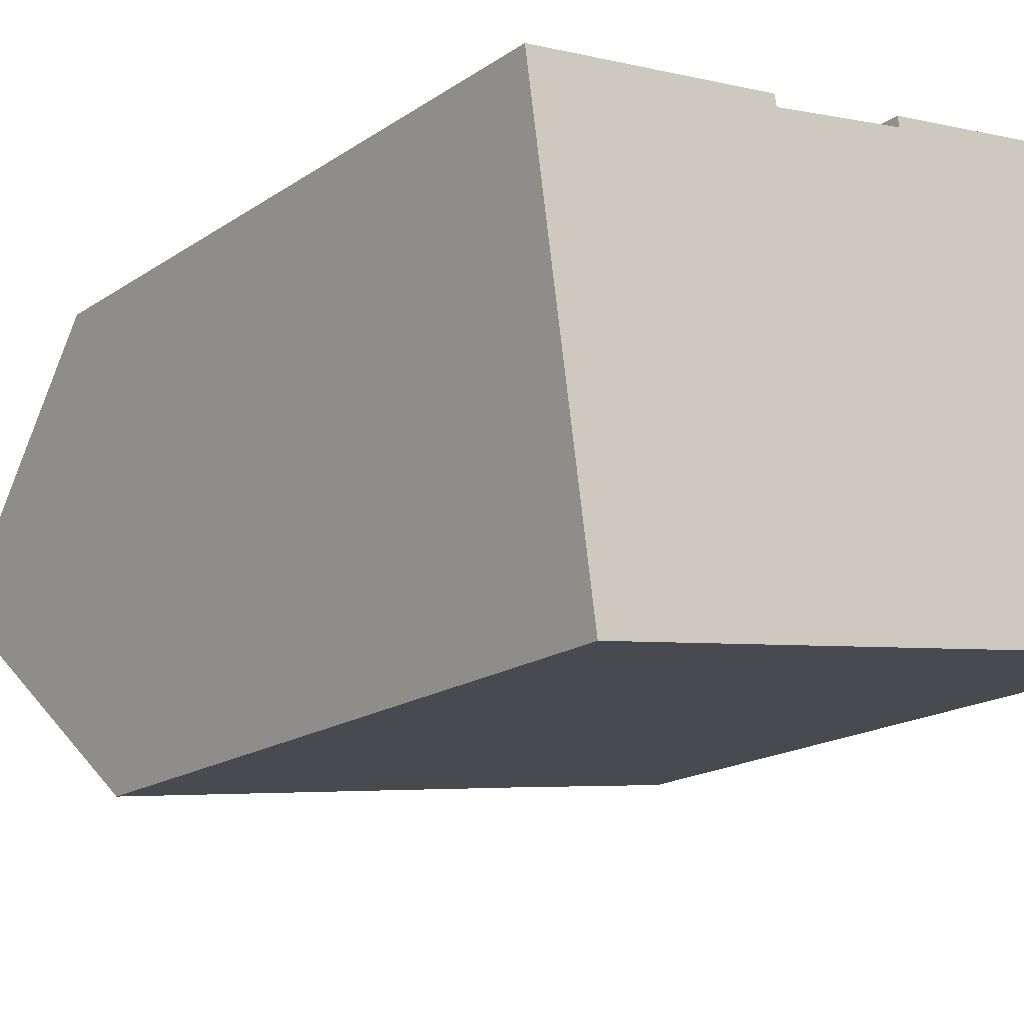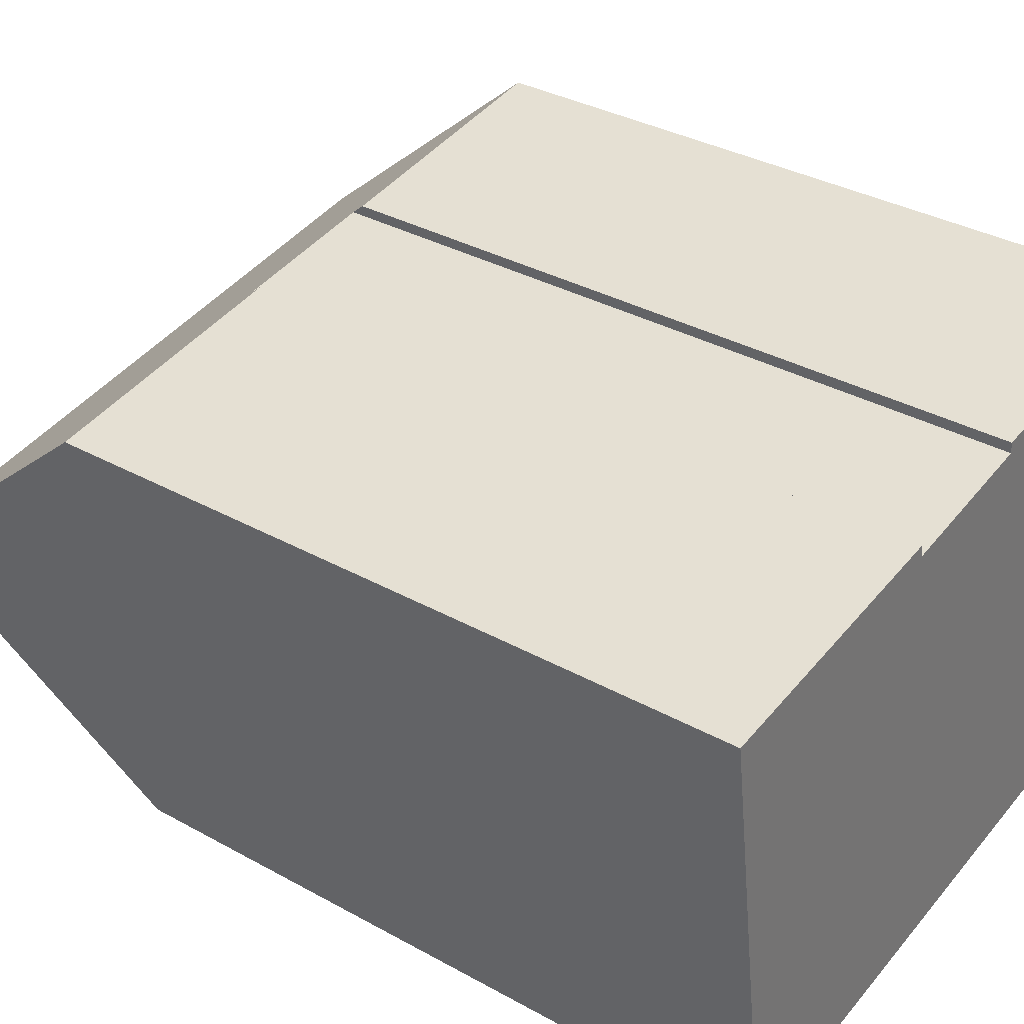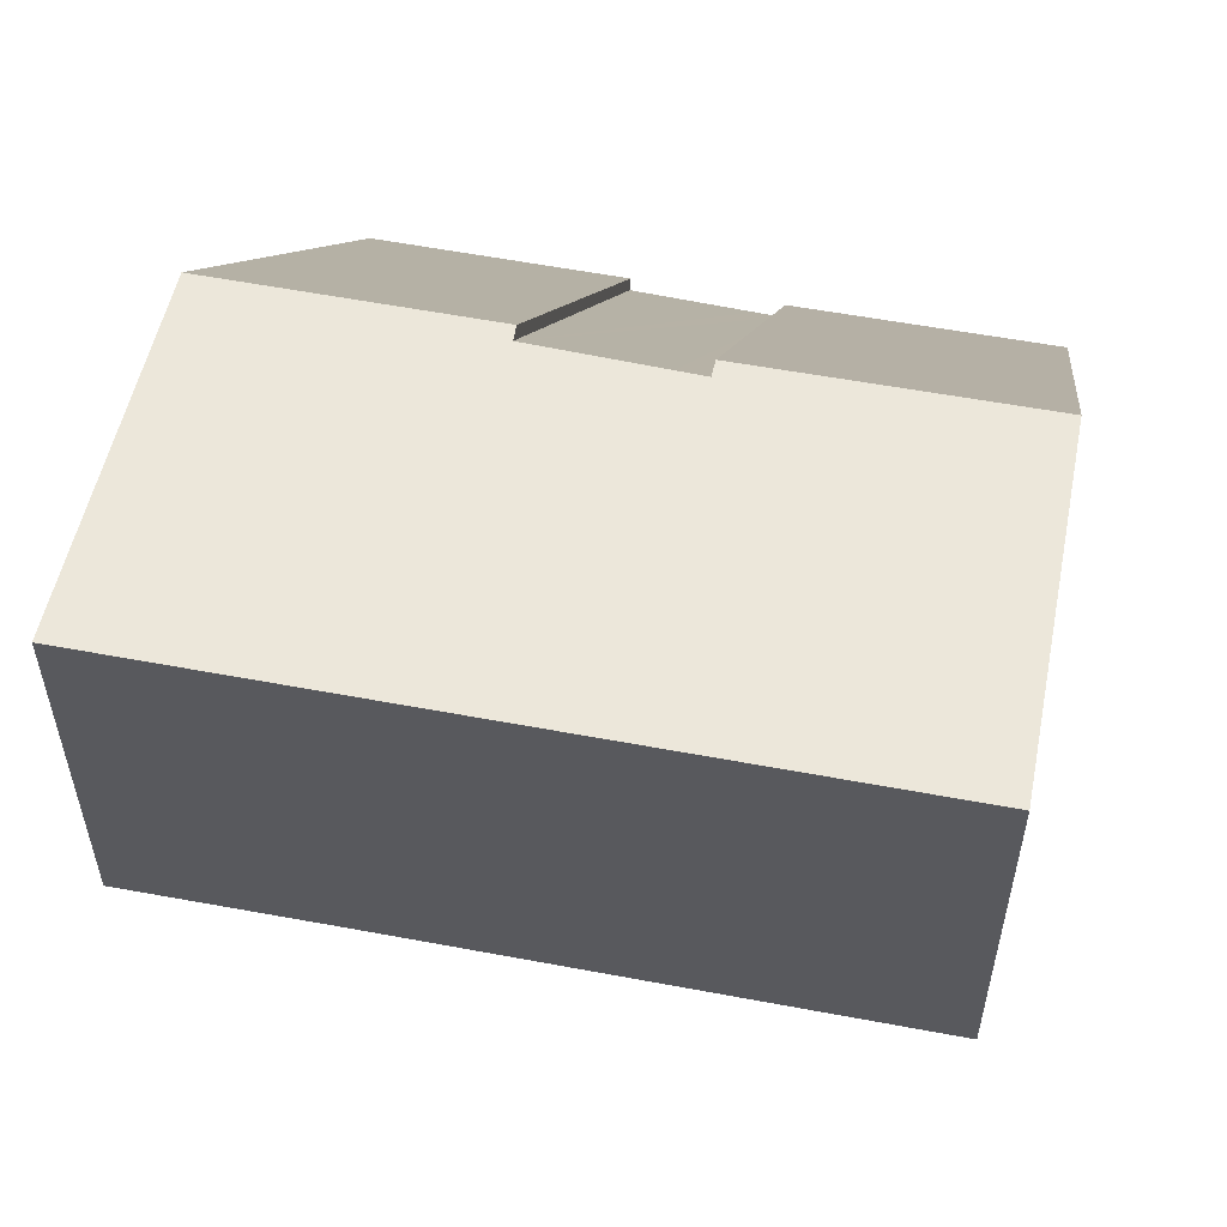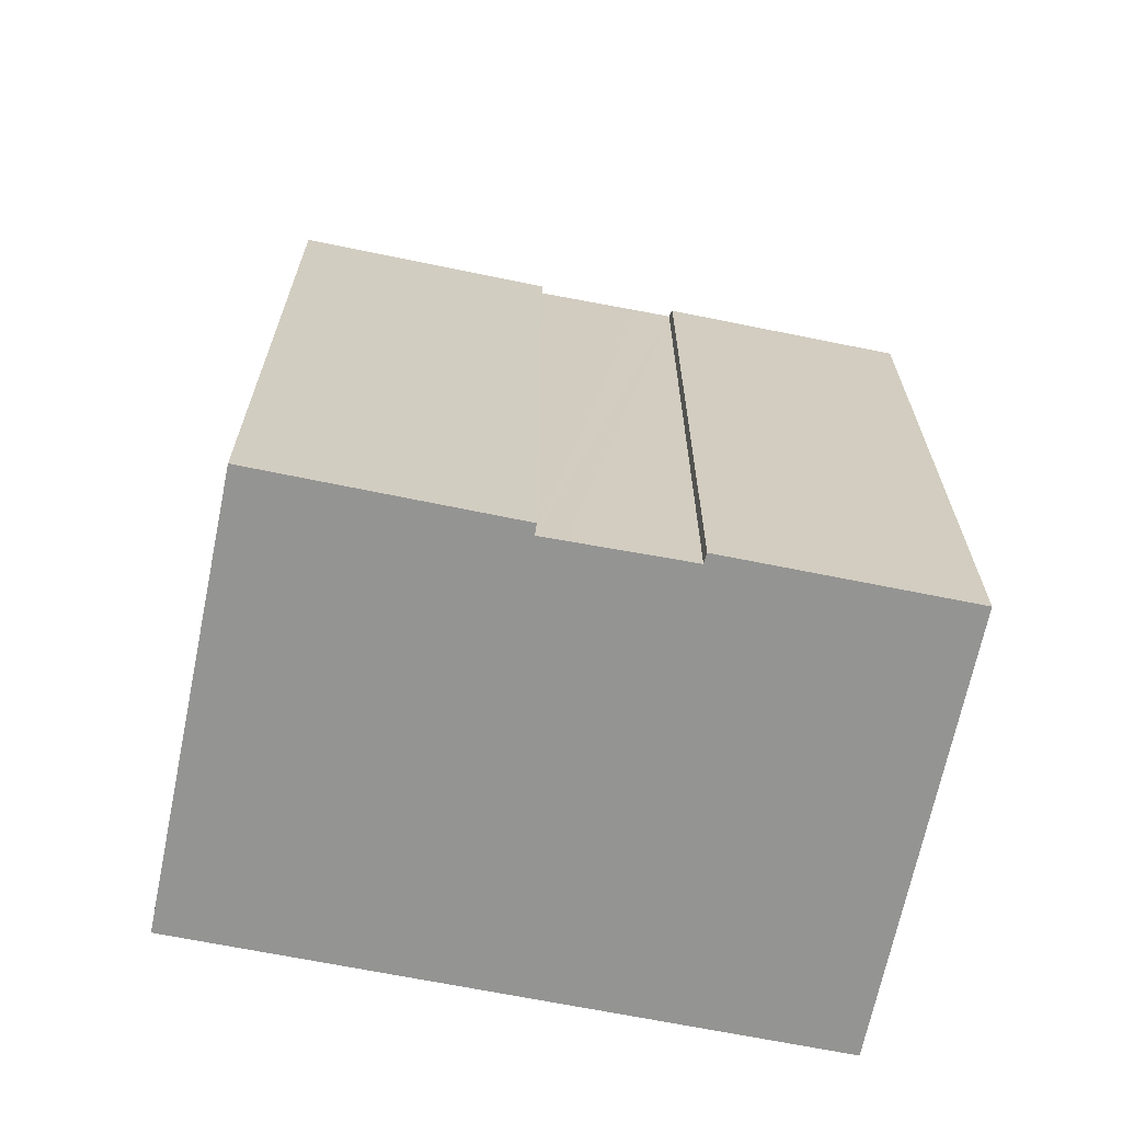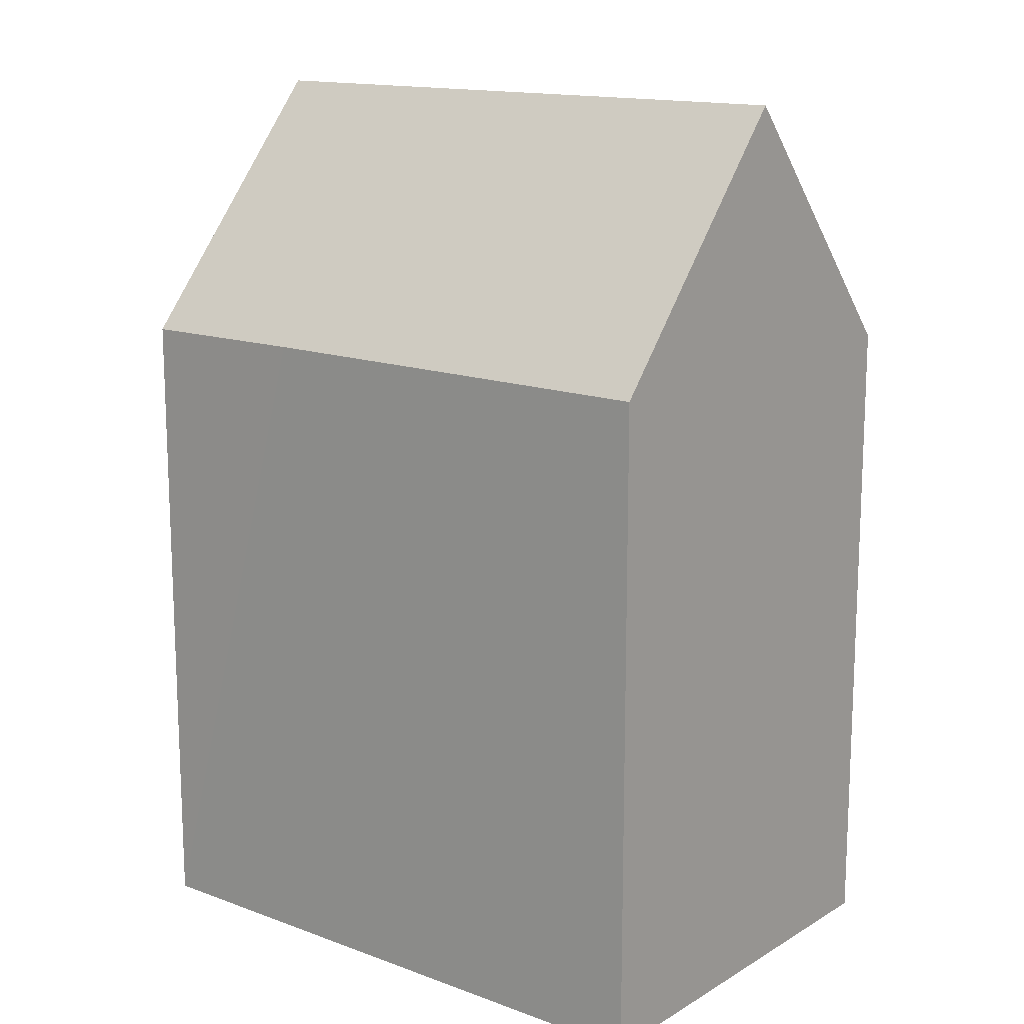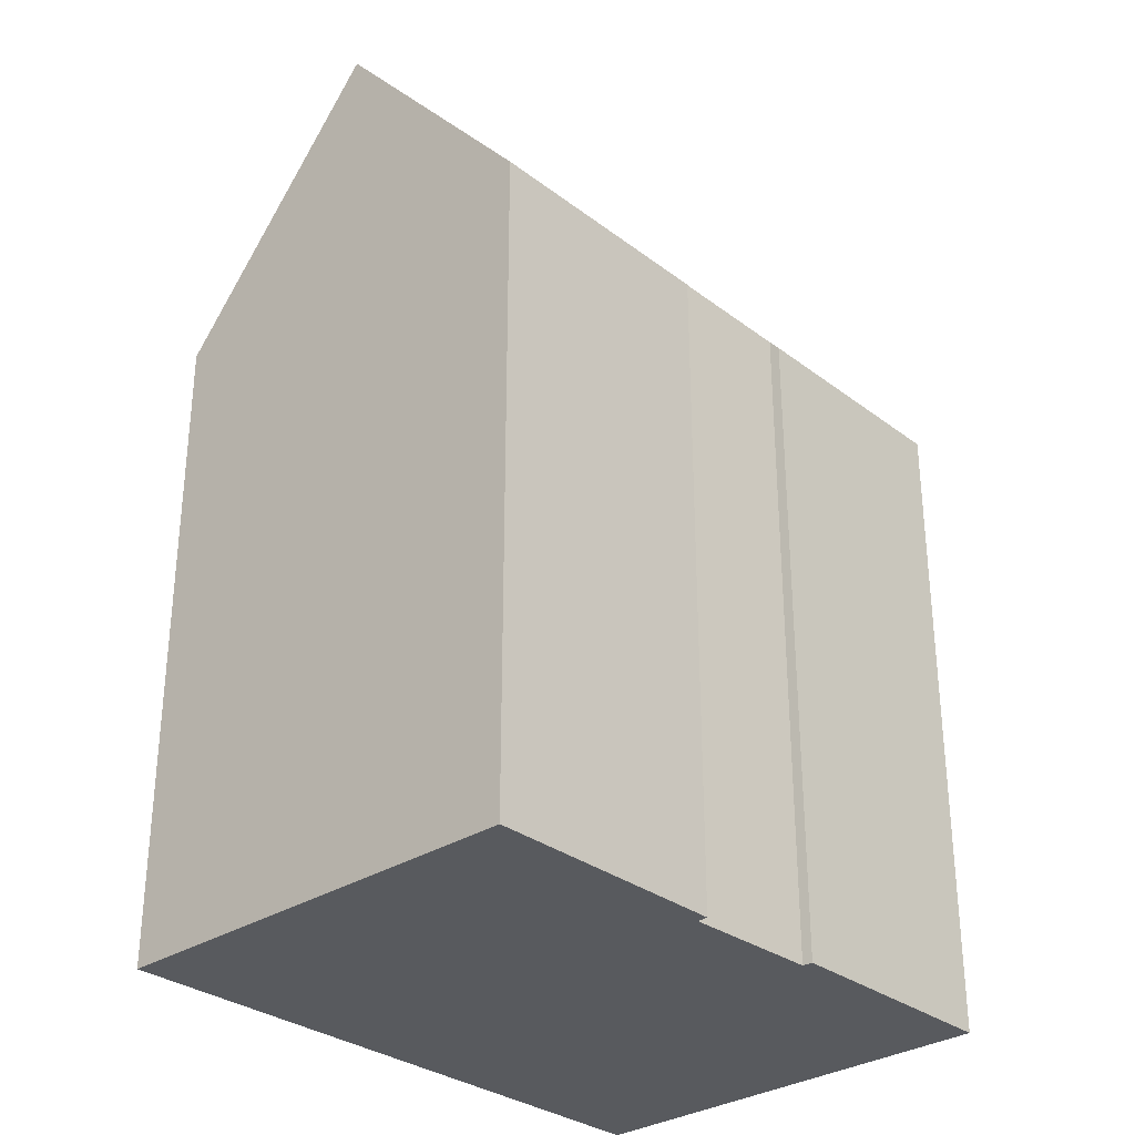
<metadata>
{"format":"obj","ext":"obj","renderer":"f3d","projection":"perspective","resolution":1024,"background":"white","views":[{"elev":-17.8,"azim":-37.7,"up":"+Z"},{"elev":34.1,"azim":-53.0,"up":"+Z"},{"elev":8.7,"azim":-172.9,"up":"+Z"},{"elev":-67.0,"azim":-19.9,"up":"+Y"},{"elev":14.6,"azim":-149.7,"up":"+Y"},{"elev":-31.0,"azim":-55.5,"up":"+Y"}]}
</metadata>
<code>
v  16.57 15.95 -8.346
v  12.16 15.97 -8.975
v  15.77 22.18 -3.062
v  0.756 22.18 -5.263
v  10.14 15.97 -9.274
v  8.073 15.96 -9.58
v  1.515 15.95 -10.55
v  0 15.98 9.787e-16
v  5.975 16.01 0.852
v  6.022 16.32 0.592
v  6.632 16.3 0.695
v  8.495 16.26 1.009
v  9.316 16.23 1.147
v  14.97 15.95 2.228
v  9.297 15.95 1.394
v  6.022 -3.625e-17 0.592
v  5.975 -5.217e-17 0.852
v  14.97 -1.364e-16 2.228
v  16.57 5.11e-16 -8.346
v  15.77 1.875e-16 -3.062
v  6.632 -4.256e-17 0.695
v  9.316 -7.023e-17 1.147
v  8.495 -6.178e-17 1.009
v  9.297 -8.536e-17 1.394
v  0 0 0
v  1.515 6.462e-16 -10.55
v  0.756 3.223e-16 -5.263
v  12.16 5.496e-16 -8.975
v  10.14 5.679e-16 -9.274
v  8.073 5.866e-16 -9.58
g defaultobject
f 1 2 3
f 4 3 2
f 5 4 2
f 6 4 5
f 7 4 6
f 8 9 4
f 10 4 9
f 3 4 10
f 11 3 10
f 12 3 11
f 13 3 12
f 14 3 13
f 13 15 14
f 9 16 10
f 16 9 17
f 14 1 3
f 1 14 18
f 1 18 19
f 19 18 20
f 16 11 10
f 11 16 12
f 12 16 13
f 13 16 21
f 13 21 22
f 22 21 23
f 24 14 15
f 14 24 18
f 8 17 9
f 17 8 25
f 22 15 13
f 15 22 24
f 7 8 4
f 8 7 26
f 8 26 25
f 25 26 27
f 19 2 1
f 2 19 5
f 5 19 6
f 6 19 7
f 7 19 26
f 26 19 28
f 26 28 29
f 26 29 30
f 20 28 19
f 28 20 18
f 28 18 29
f 29 18 24
f 29 24 22
f 29 22 30
f 22 26 30
f 26 22 23
f 26 23 21
f 26 21 16
f 26 16 27
f 27 16 17
f 27 17 25

</code>
